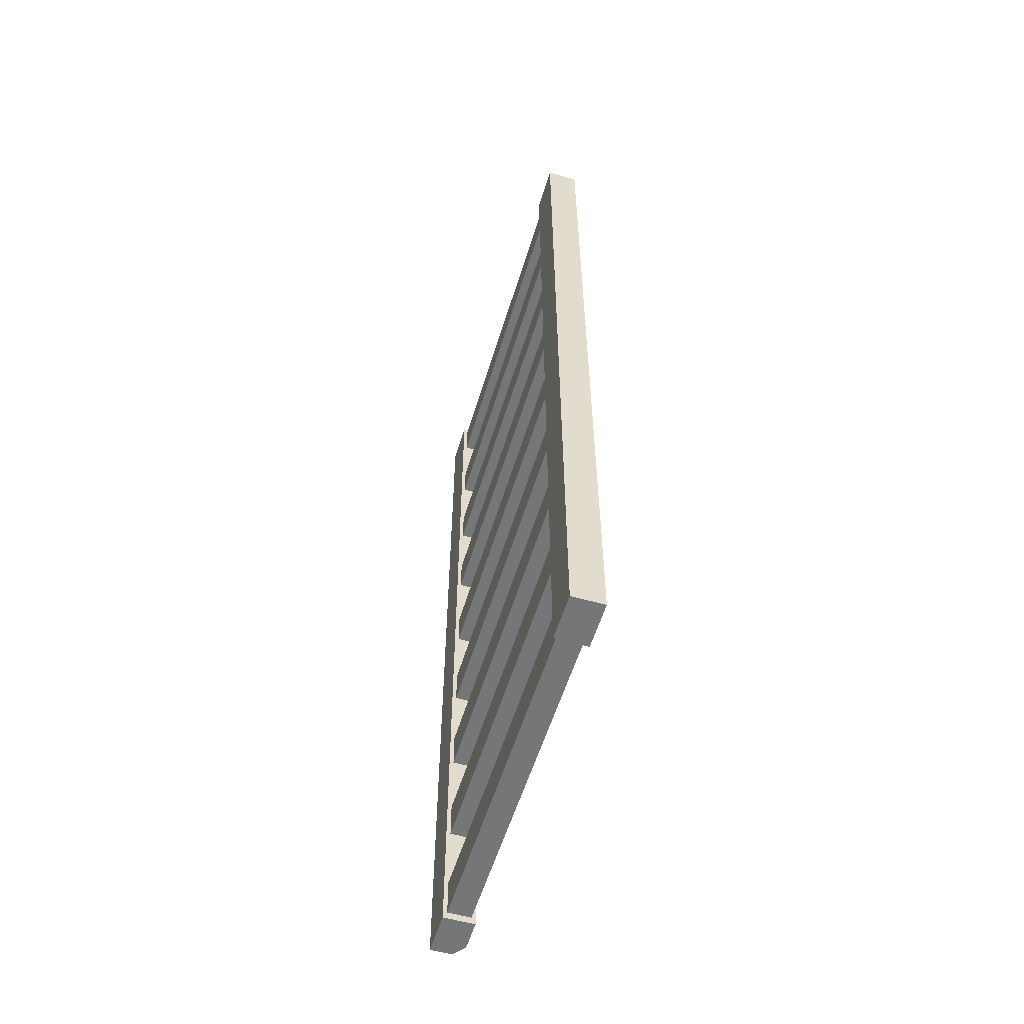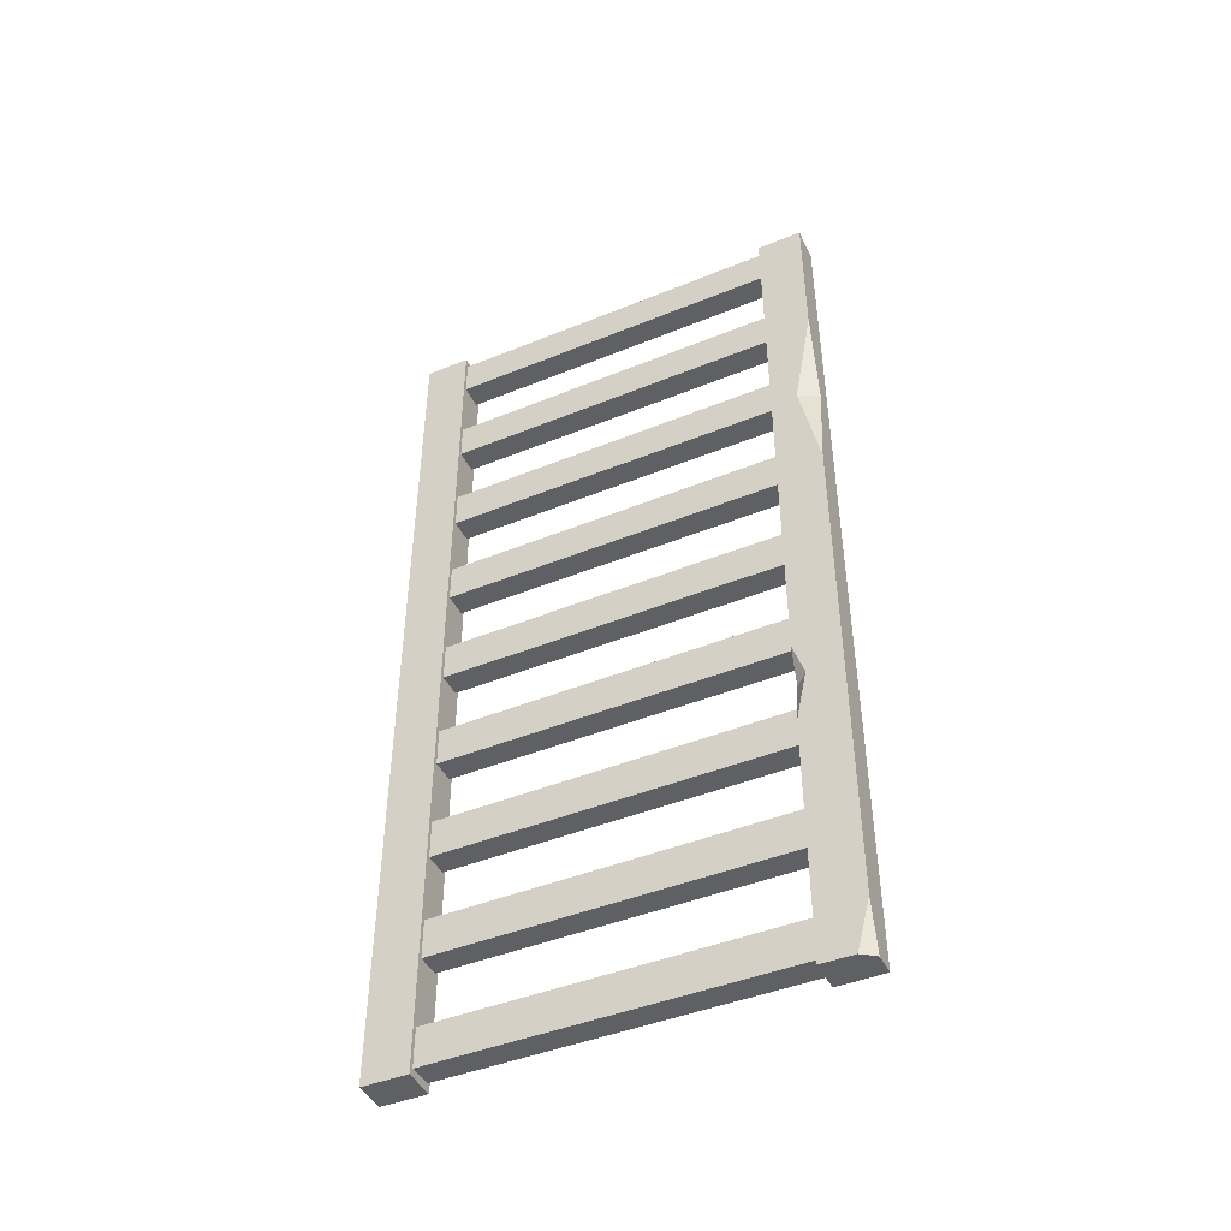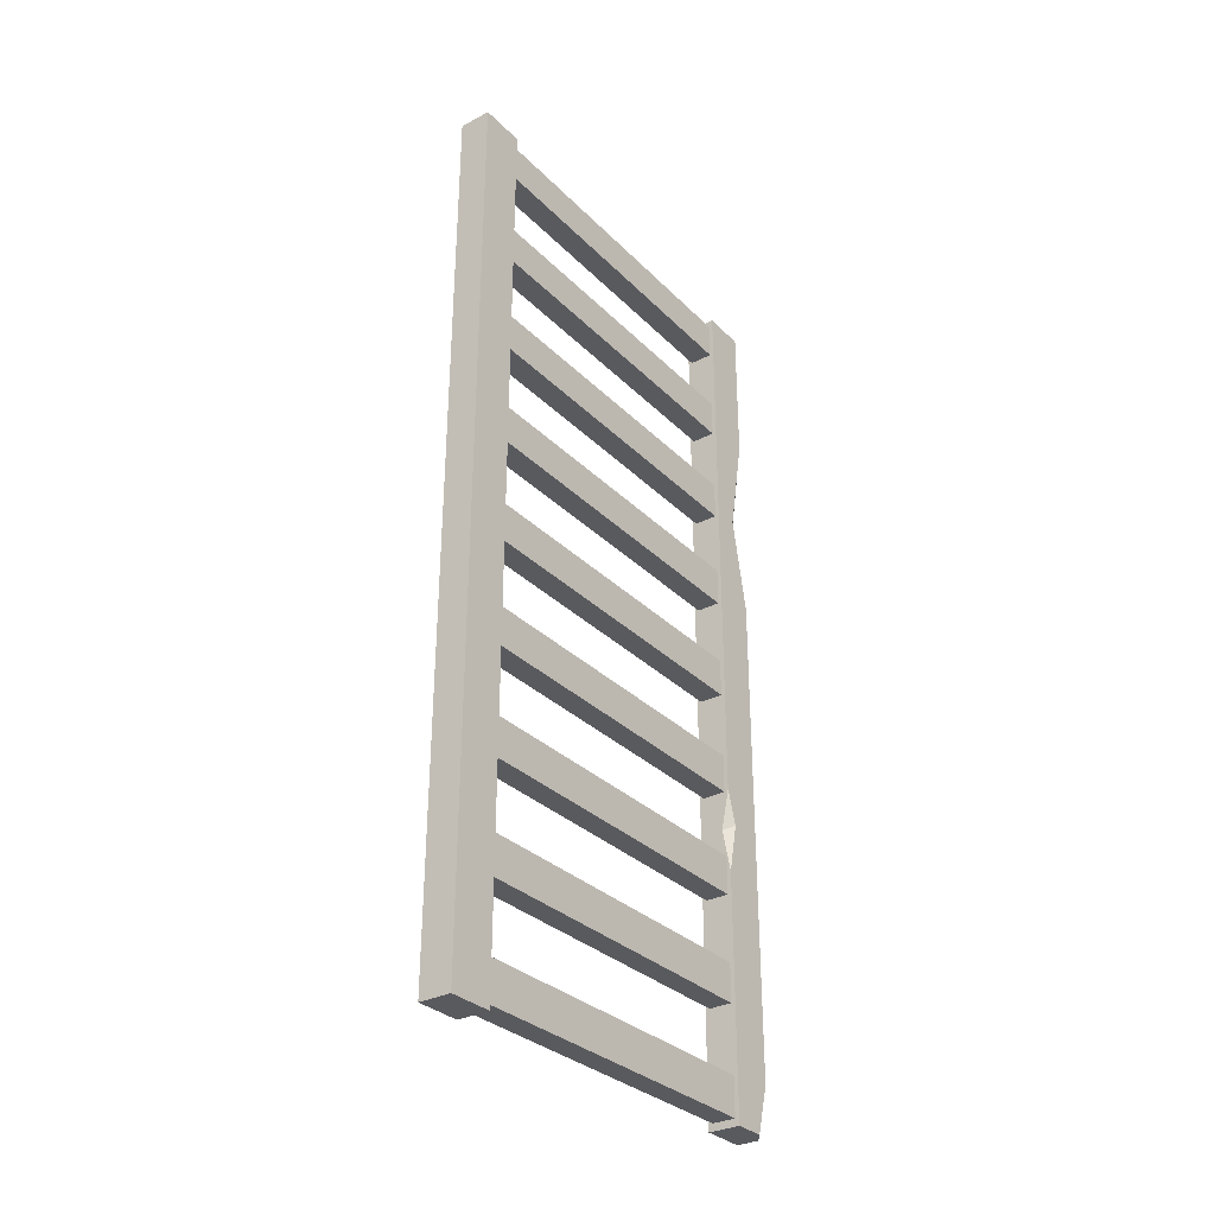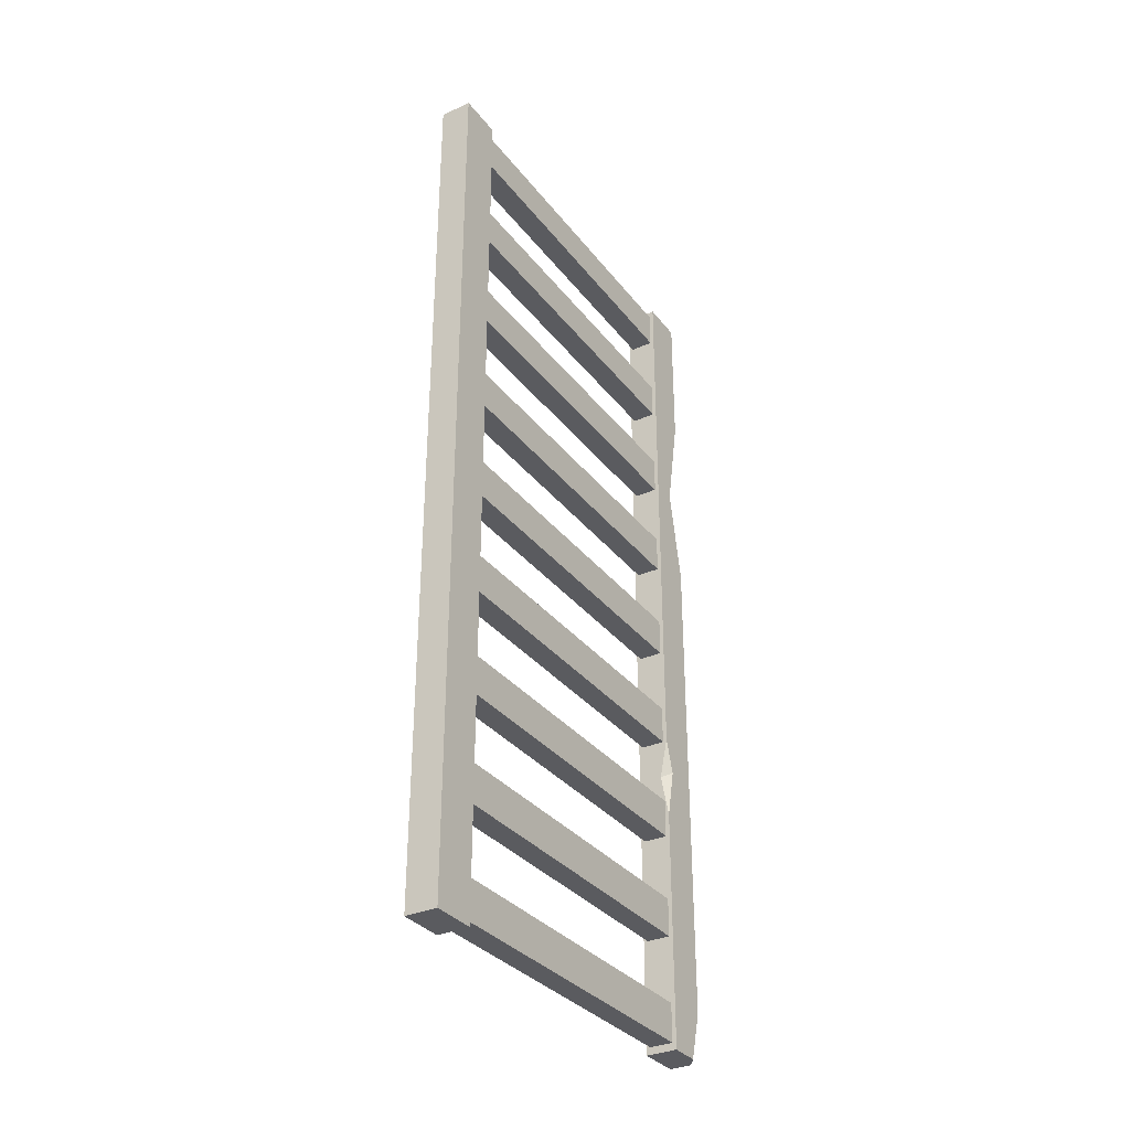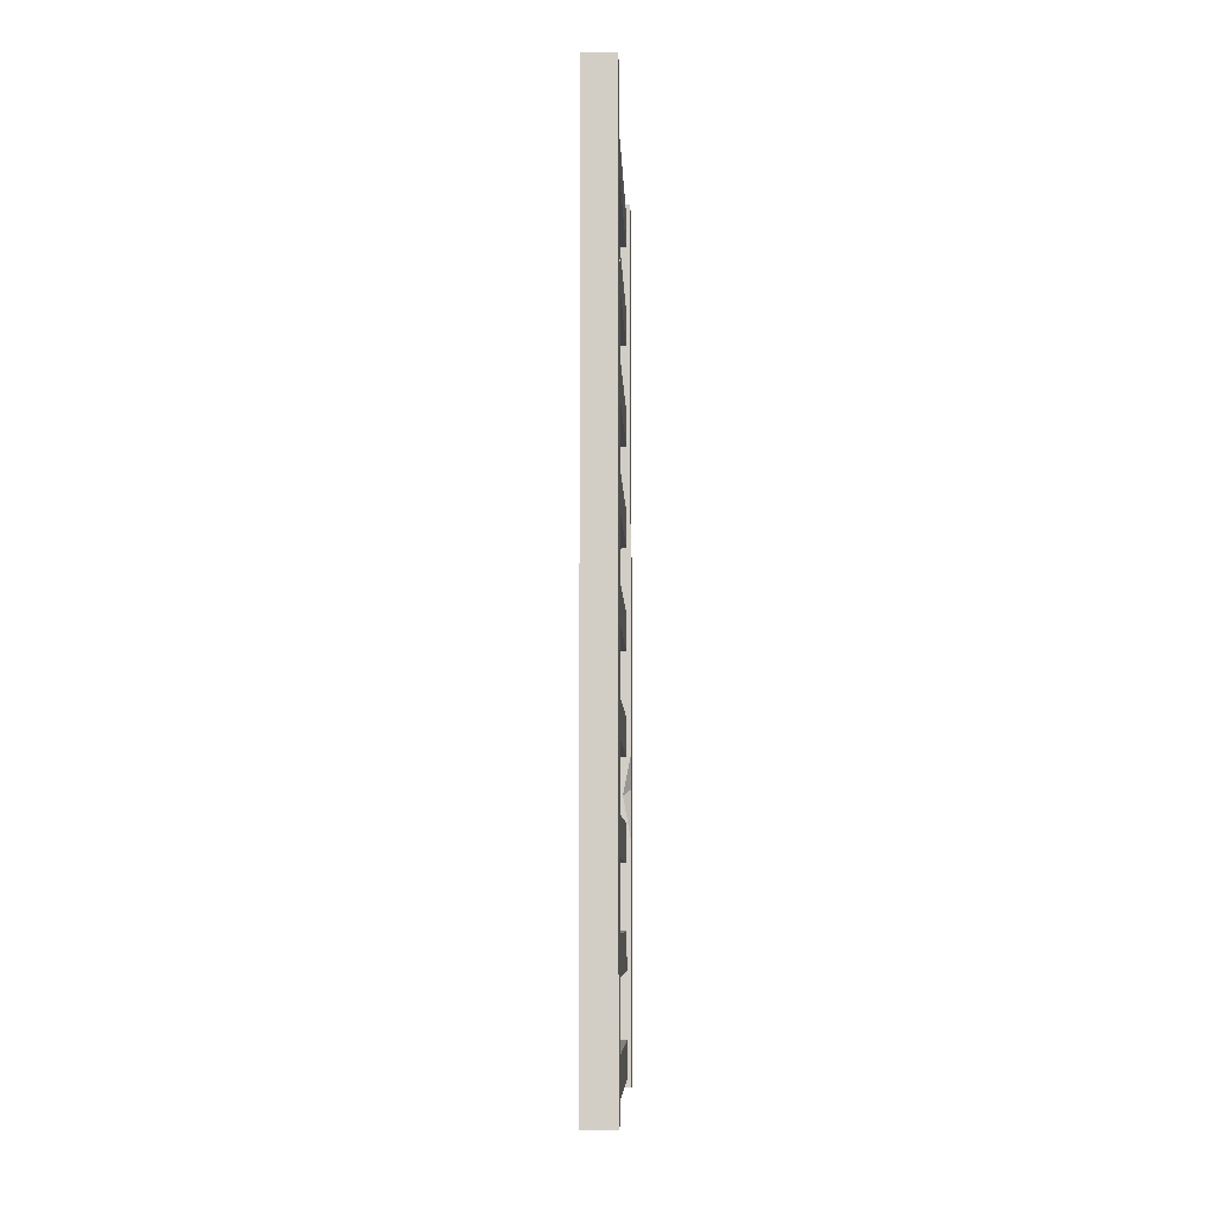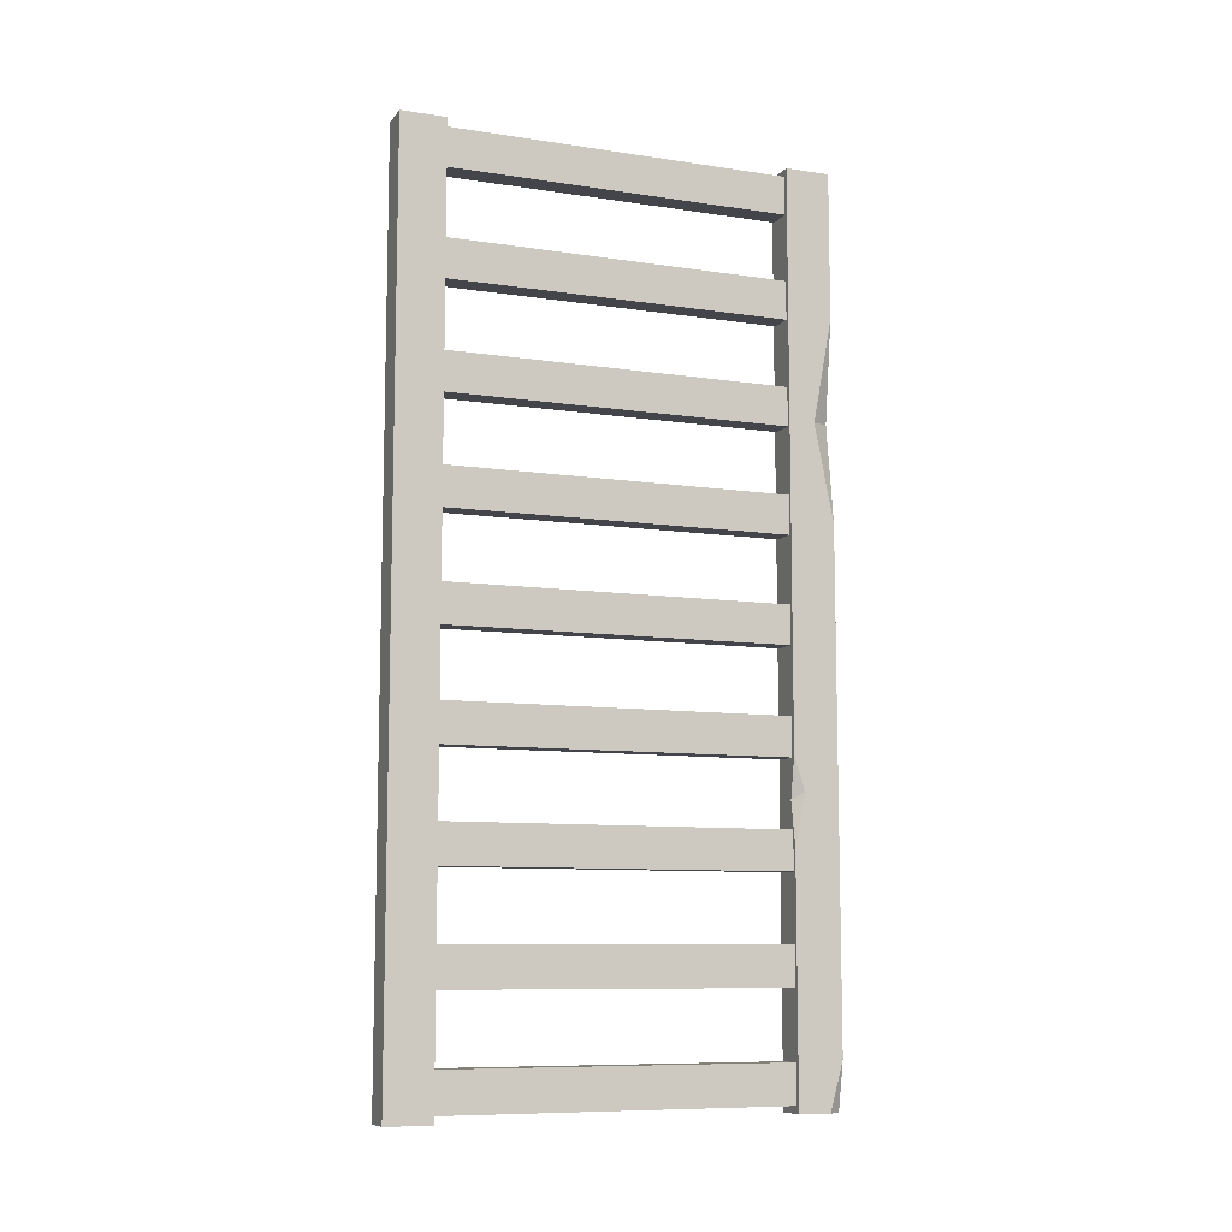
<metadata>
{"format":"obj","ext":"obj","renderer":"f3d","projection":"perspective","resolution":1024,"background":"white","views":[{"elev":-56.7,"azim":-16.8,"up":"+Z"},{"elev":-44.7,"azim":115.3,"up":"+Z"},{"elev":-31.7,"azim":36.3,"up":"+Z"},{"elev":-33.2,"azim":31.7,"up":"+Z"},{"elev":-8.2,"azim":2.1,"up":"+Z"},{"elev":-9.2,"azim":68.4,"up":"+Z"}]}
</metadata>
<code>
g SM_Prop_BabyCot_Door_01
v 0.02109 0.5704 0.3963
v 0.003602 0.5704 0.2624
v 0.02109 0.5449 0.2579
v 0.003602 0.5704 0.2624
v 0.02109 0.5704 0.1309
v 0.02109 0.5449 0.2579
v 0.02109 0.5106 -0.1617
v 0.02109 0.525 -0.2063
v 0.01055 0.5106 -0.2154
v 0.02109 0.525 -0.2063
v 0.02109 0.5106 -0.2733
v 0.01055 0.5106 -0.2154
v 0.008184 0.5704 -0.5896
v 0.02109 0.5528 -0.5896
v 0.02109 0.5704 -0.5255
v -0.01561 0.05971 -0.1641
v 0.01561 0.05971 -0.1641
v 0.01561 0.5106 -0.1641
v -0.01561 0.5106 -0.1641
v -0.01561 0.5106 -0.1132
v 0.01561 0.5106 -0.1132
v 0.01561 0.05971 -0.1132
v -0.01561 0.05971 -0.1132
v 0.01561 0.05971 -0.1641
v 0.01561 0.05971 -0.1132
v 0.01561 0.5106 -0.1132
v 0.01561 0.5106 -0.1641
v -0.01561 0.05971 -0.1132
v -0.01561 0.05971 -0.1641
v -0.01561 0.5106 -0.1641
v -0.01561 0.5106 -0.1132
v -0.01561 0.05971 -0.3027
v 0.01561 0.05971 -0.3027
v 0.01561 0.5106 -0.3027
v -0.01561 0.5106 -0.3027
v -0.01561 0.5106 -0.2518
v 0.01561 0.5106 -0.2518
v 0.01561 0.05971 -0.2518
v -0.01561 0.05971 -0.2518
v 0.01561 0.05971 -0.3027
v 0.01561 0.05971 -0.2518
v 0.01561 0.5106 -0.2518
v 0.01561 0.5106 -0.3027
v -0.01561 0.05971 -0.2518
v -0.01561 0.05971 -0.3027
v -0.01561 0.5106 -0.3027
v -0.01561 0.5106 -0.2518
v -0.01561 0.05971 -0.4413
v 0.01561 0.05971 -0.4413
v 0.01561 0.5106 -0.4413
v -0.01561 0.5106 -0.4413
v -0.01561 0.5106 -0.3905
v 0.01561 0.5106 -0.3905
v 0.01561 0.05971 -0.3905
v -0.01561 0.05971 -0.3905
v 0.01561 0.05971 -0.4413
v 0.01561 0.05971 -0.3905
v 0.01561 0.5106 -0.3905
v 0.01561 0.5106 -0.4413
v -0.01561 0.05971 -0.3905
v -0.01561 0.05971 -0.4413
v -0.01561 0.5106 -0.4413
v -0.01561 0.5106 -0.3905
v -0.01561 0.05971 -0.58
v 0.01561 0.05971 -0.58
v 0.01561 0.5106 -0.58
v -0.01561 0.5106 -0.58
v -0.01561 0.5106 -0.5291
v 0.01561 0.5106 -0.5291
v 0.01561 0.05971 -0.5291
v -0.01561 0.05971 -0.5291
v 0.01561 0.05971 -0.58
v 0.01561 0.05971 -0.5291
v 0.01561 0.5106 -0.5291
v 0.01561 0.5106 -0.58
v -0.01561 0.05971 -0.5291
v -0.01561 0.05971 -0.58
v -0.01561 0.5106 -0.58
v -0.01561 0.5106 -0.5291
v -0.02109 0.5106 0.5896
v -0.02109 0.5704 0.5896
v 0.02109 0.5704 0.5896
v 0.02109 0.5106 0.5896
v -0.02109 0.5106 -0.5896
v 0.02109 0.5106 -0.5896
v 0.02109 0.5528 -0.5896
v 0.008184 0.5704 -0.5896
v -0.02109 0.5704 -0.5896
v -0.02109 0.5106 0.5896
v 0.02109 0.5106 0.5896
v 0.02109 0.5106 -0.1617
v 0.01055 0.5106 -0.2154
v -0.02109 0.5106 -0.5896
v 0.02109 0.5106 -0.2733
v 0.02109 0.5106 -0.5896
v 0.02109 0.5528 -0.5896
v 0.02109 0.5106 -0.5896
v 0.02109 0.5106 -0.2733
v 0.02109 0.525 -0.2063
v 0.02109 0.5704 -0.5255
v 0.02109 0.5449 0.2579
v 0.02109 0.5704 0.1309
v 0.02109 0.5106 0.5896
v 0.02109 0.5106 -0.1617
v 0.02109 0.5704 0.3963
v 0.02109 0.5704 0.5896
v -0.02109 0.5106 -0.5896
v -0.02109 0.5704 -0.5896
v -0.02109 0.5704 0.5896
v -0.02109 0.5106 0.5896
v -0.02109 0.5704 0.5896
v 0.02109 0.5704 0.3963
v 0.02109 0.5704 0.5896
v 0.003602 0.5704 0.2624
v -0.02109 0.5704 -0.5896
v 0.008184 0.5704 -0.5896
v 0.02109 0.5704 -0.5255
v 0.02109 0.5704 0.1309
v -0.01561 0.05971 0.1641
v -0.01561 0.5106 0.1641
v 0.01561 0.5106 0.1641
v 0.01561 0.05971 0.1641
v -0.01561 0.5106 0.1132
v -0.01561 0.05971 0.1132
v 0.01561 0.05971 0.1132
v 0.01561 0.5106 0.1132
v 0.01561 0.05971 0.1641
v 0.01561 0.5106 0.1641
v 0.01561 0.5106 0.1132
v 0.01561 0.05971 0.1132
v -0.01561 0.05971 0.1132
v -0.01561 0.5106 0.1132
v -0.01561 0.5106 0.1641
v -0.01561 0.05971 0.1641
v -0.01561 0.05971 0.3027
v -0.01561 0.5106 0.3027
v 0.01561 0.5106 0.3027
v 0.01561 0.05971 0.3027
v -0.01561 0.5106 0.2518
v -0.01561 0.05971 0.2518
v 0.01561 0.05971 0.2518
v 0.01561 0.5106 0.2518
v 0.01561 0.05971 0.3027
v 0.01561 0.5106 0.3027
v 0.01561 0.5106 0.2518
v 0.01561 0.05971 0.2518
v -0.01561 0.05971 0.2518
v -0.01561 0.5106 0.2518
v -0.01561 0.5106 0.3027
v -0.01561 0.05971 0.3027
v -0.01561 0.05971 0.4413
v -0.01561 0.5106 0.4413
v 0.01561 0.5106 0.4413
v 0.01561 0.05971 0.4413
v -0.01561 0.5106 0.3905
v -0.01561 0.05971 0.3905
v 0.01561 0.05971 0.3905
v 0.01561 0.5106 0.3905
v 0.01561 0.05971 0.4413
v 0.01561 0.5106 0.4413
v 0.01561 0.5106 0.3905
v 0.01561 0.05971 0.3905
v -0.01561 0.05971 0.3905
v -0.01561 0.5106 0.3905
v -0.01561 0.5106 0.4413
v -0.01561 0.05971 0.4413
v -0.01561 0.05971 0.58
v -0.01561 0.5106 0.58
v 0.01561 0.5106 0.58
v 0.01561 0.05971 0.58
v -0.01561 0.5106 0.5291
v -0.01561 0.05971 0.5291
v 0.01561 0.05971 0.5291
v 0.01561 0.5106 0.5291
v 0.01561 0.05971 0.58
v 0.01561 0.5106 0.58
v 0.01561 0.5106 0.5291
v 0.01561 0.05971 0.5291
v -0.01561 0.05971 0.5291
v -0.01561 0.5106 0.5291
v -0.01561 0.5106 0.58
v -0.01561 0.05971 0.58
v -0.01561 0.05971 0.02543
v -0.01561 0.5106 0.02543
v 0.01561 0.5106 0.02543
v 0.01561 0.05971 0.02543
v -0.01561 0.5106 -0.02543
v -0.01561 0.05971 -0.02543
v 0.01561 0.05971 -0.02543
v 0.01561 0.5106 -0.02543
v 0.01561 0.05971 0.02543
v 0.01561 0.5106 0.02543
v 0.01561 0.5106 -0.02543
v 0.01561 0.05971 -0.02543
v -0.01561 0.05971 -0.02543
v -0.01561 0.5106 -0.02543
v -0.01561 0.5106 0.02543
v -0.01561 0.05971 0.02543
v -0.02109 0 0.5896
v -0.02109 0.05971 0.5896
v 0.02109 0.05971 0.5896
v 0.02109 0 0.5896
v -0.02109 0.05971 0.5896
v -0.02109 0.05971 -0.5896
v 0.02109 0.05971 -0.5896
v 0.02109 0.05971 0.5896
v -0.02109 0.05971 -0.5896
v -0.02109 0 -0.5896
v 0.02109 0 -0.5896
v 0.02109 0.05971 -0.5896
v -0.02109 0 -0.5896
v -0.02109 0 0.5896
v 0.02109 0 0.5896
v 0.02109 0 -0.5896
v 0.02109 0 0.5896
v 0.02109 0.05971 0.5896
v 0.02109 0.05971 -0.5896
v 0.02109 0 -0.5896
v -0.02109 0 -0.5896
v -0.02109 0.05971 -0.5896
v -0.02109 0.05971 0.5896
v -0.02109 0 0.5896
g SM_Prop_BabyCot_Door_01_0
f 3 2 1
f 6 5 4
f 9 8 7
f 12 11 10
f 15 14 13
f 18 17 16
f 19 18 16
f 22 21 20
f 23 22 20
f 26 25 24
f 27 26 24
f 30 29 28
f 31 30 28
f 34 33 32
f 35 34 32
f 38 37 36
f 39 38 36
f 42 41 40
f 43 42 40
f 46 45 44
f 47 46 44
f 50 49 48
f 51 50 48
f 54 53 52
f 55 54 52
f 58 57 56
f 59 58 56
f 62 61 60
f 63 62 60
f 66 65 64
f 67 66 64
f 70 69 68
f 71 70 68
f 74 73 72
f 75 74 72
f 78 77 76
f 79 78 76
f 82 81 80
f 83 82 80
f 86 85 84
f 84 87 86
f 84 88 87
f 91 90 89
f 92 91 89
f 92 89 93
f 94 92 93
f 95 94 93
f 98 97 96
f 96 99 98
f 96 100 99
f 99 100 101
f 100 102 101
f 99 101 103
f 104 99 103
f 101 105 103
f 105 106 103
f 109 108 107
f 110 109 107
f 113 112 111
f 112 114 111
f 114 115 111
f 116 115 114
f 114 117 116
f 114 118 117
f 121 120 119
f 122 121 119
f 125 124 123
f 126 125 123
f 129 128 127
f 130 129 127
f 133 132 131
f 134 133 131
f 137 136 135
f 138 137 135
f 141 140 139
f 142 141 139
f 145 144 143
f 146 145 143
f 149 148 147
f 150 149 147
f 153 152 151
f 154 153 151
f 157 156 155
f 158 157 155
f 161 160 159
f 162 161 159
f 165 164 163
f 166 165 163
f 169 168 167
f 170 169 167
f 173 172 171
f 174 173 171
f 177 176 175
f 178 177 175
f 181 180 179
f 182 181 179
f 185 184 183
f 186 185 183
f 189 188 187
f 190 189 187
f 193 192 191
f 194 193 191
f 197 196 195
f 198 197 195
f 201 200 199
f 202 201 199
f 205 204 203
f 206 205 203
f 209 208 207
f 210 209 207
f 213 212 211
f 214 213 211
f 217 216 215
f 218 217 215
f 221 220 219
f 222 221 219

</code>
